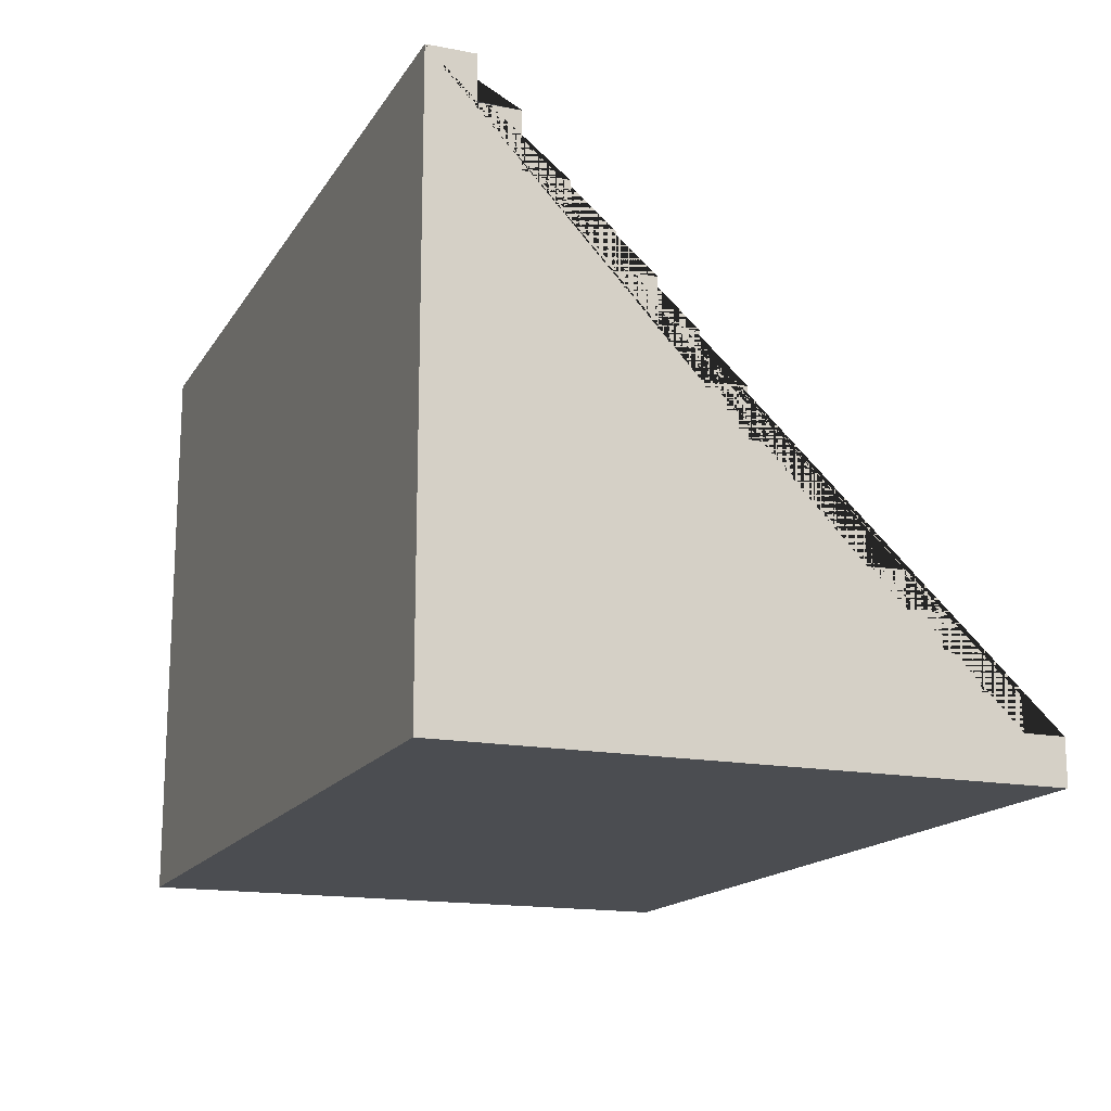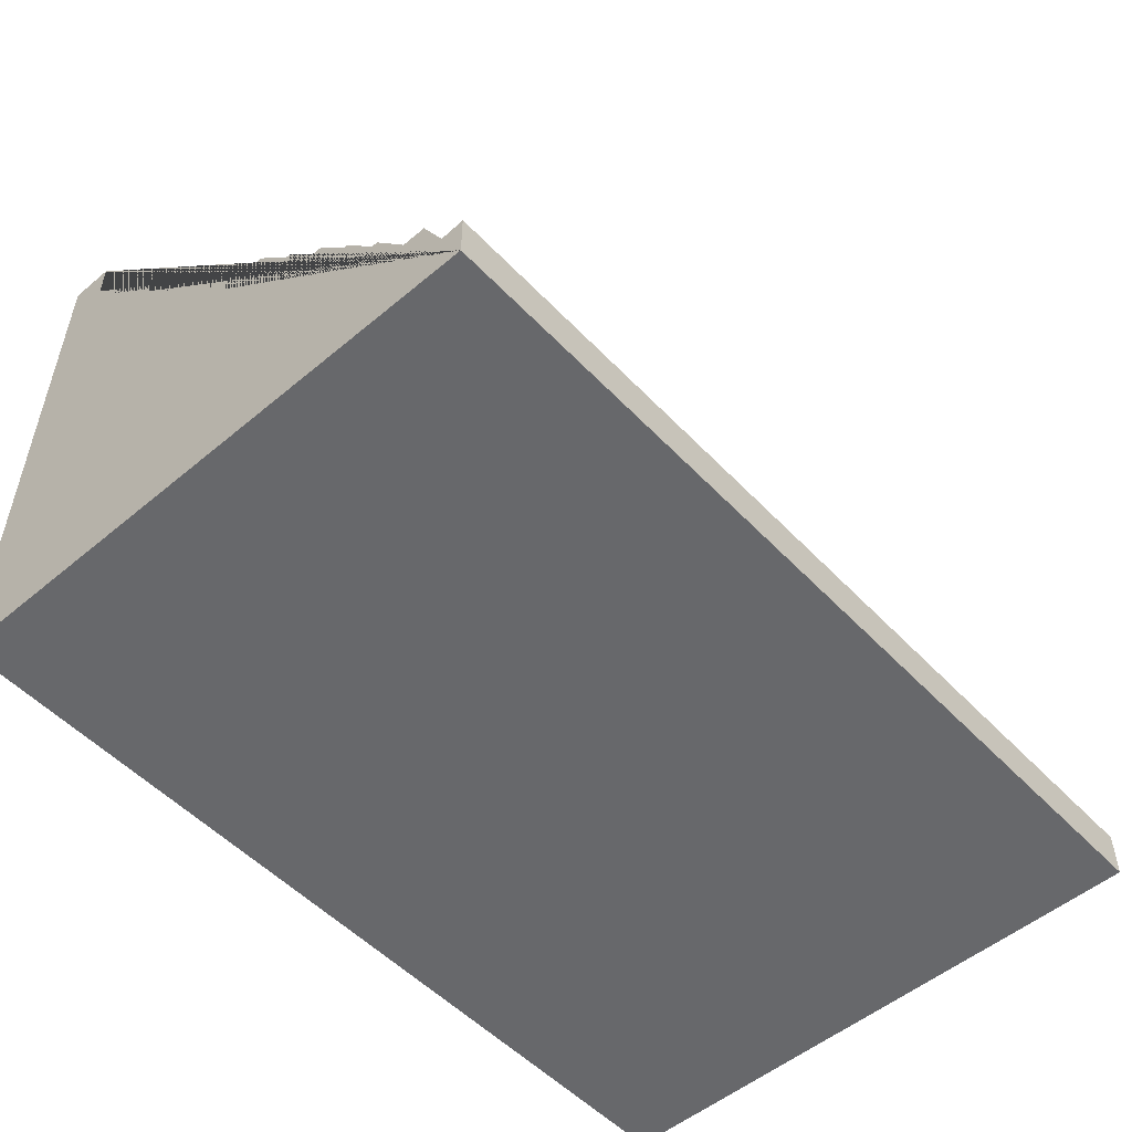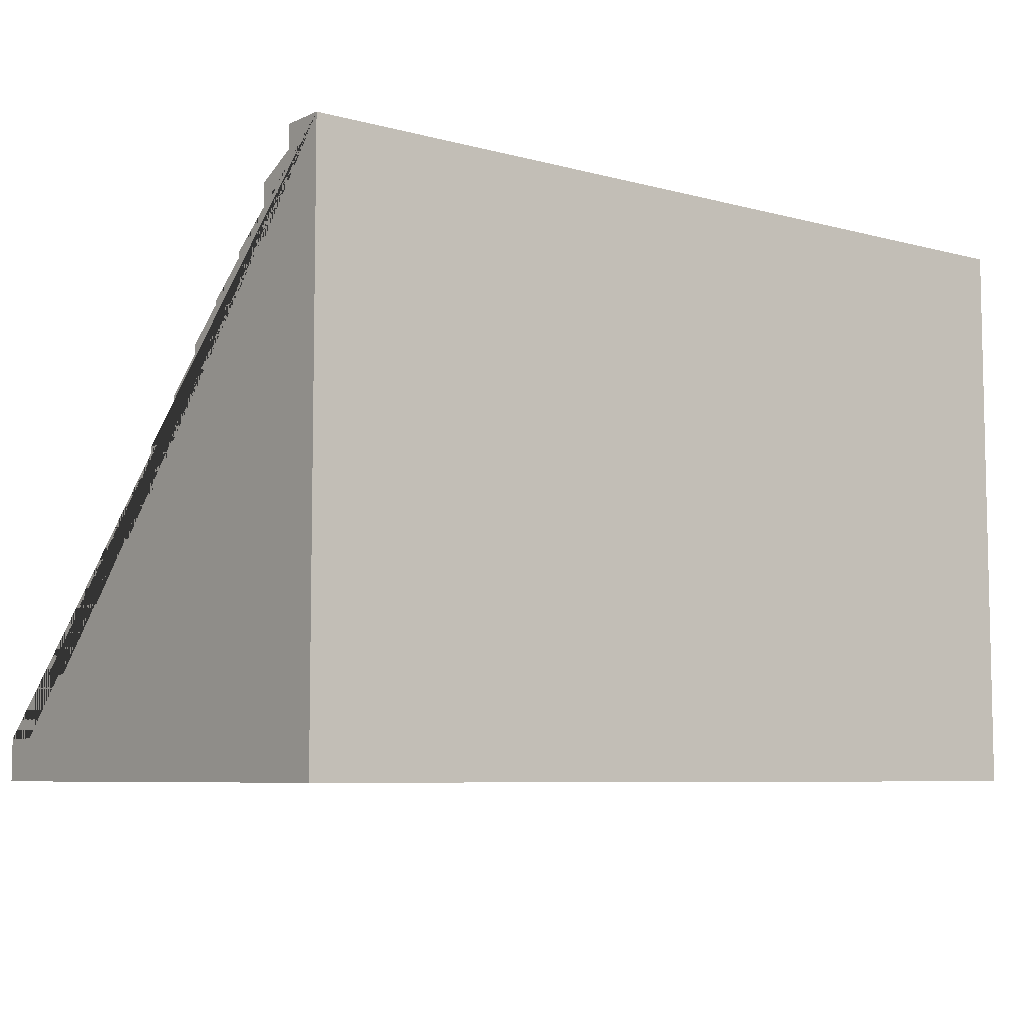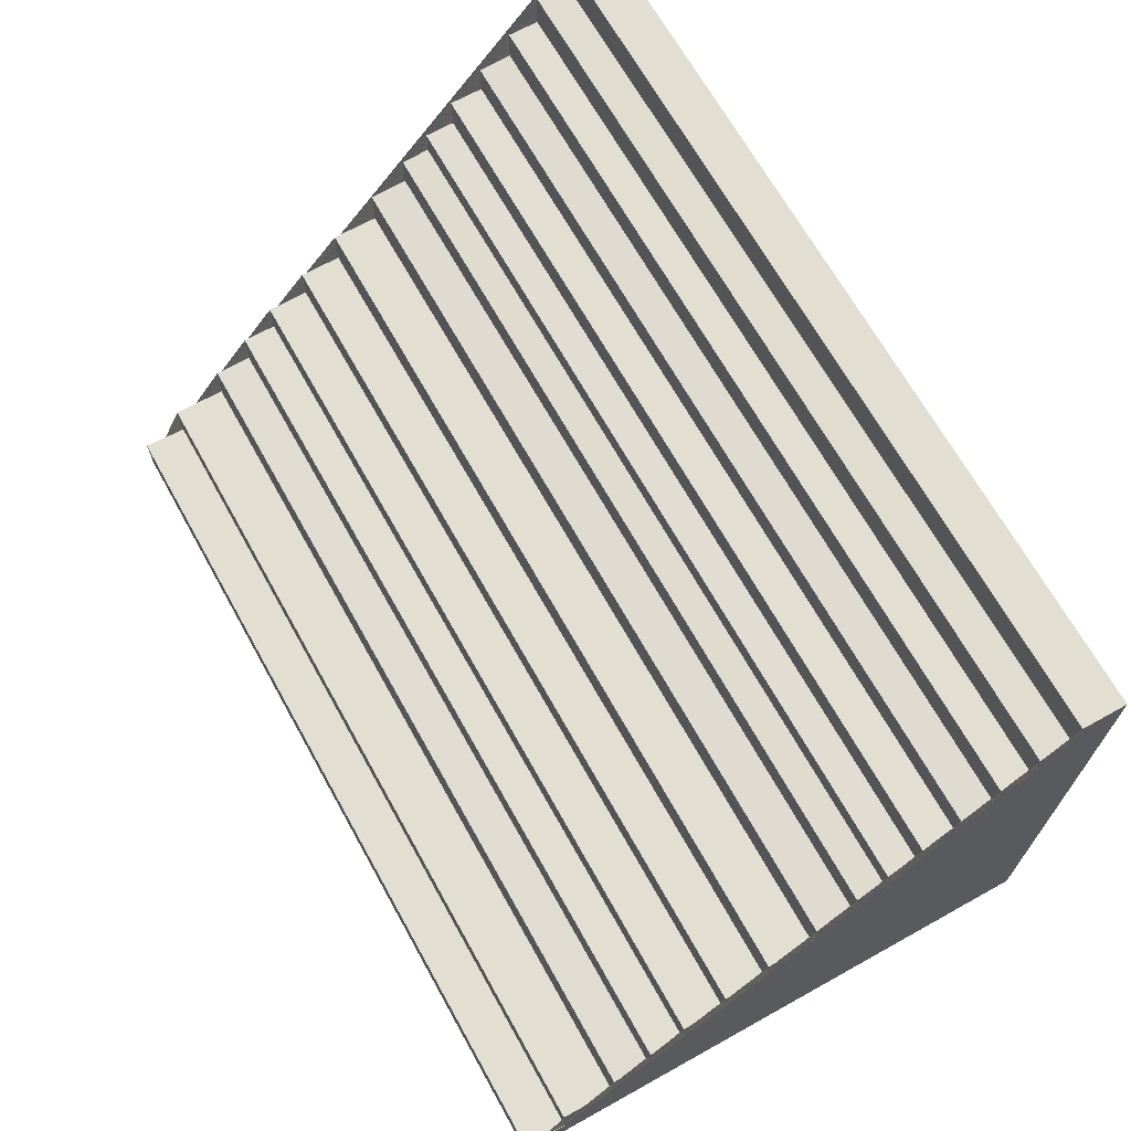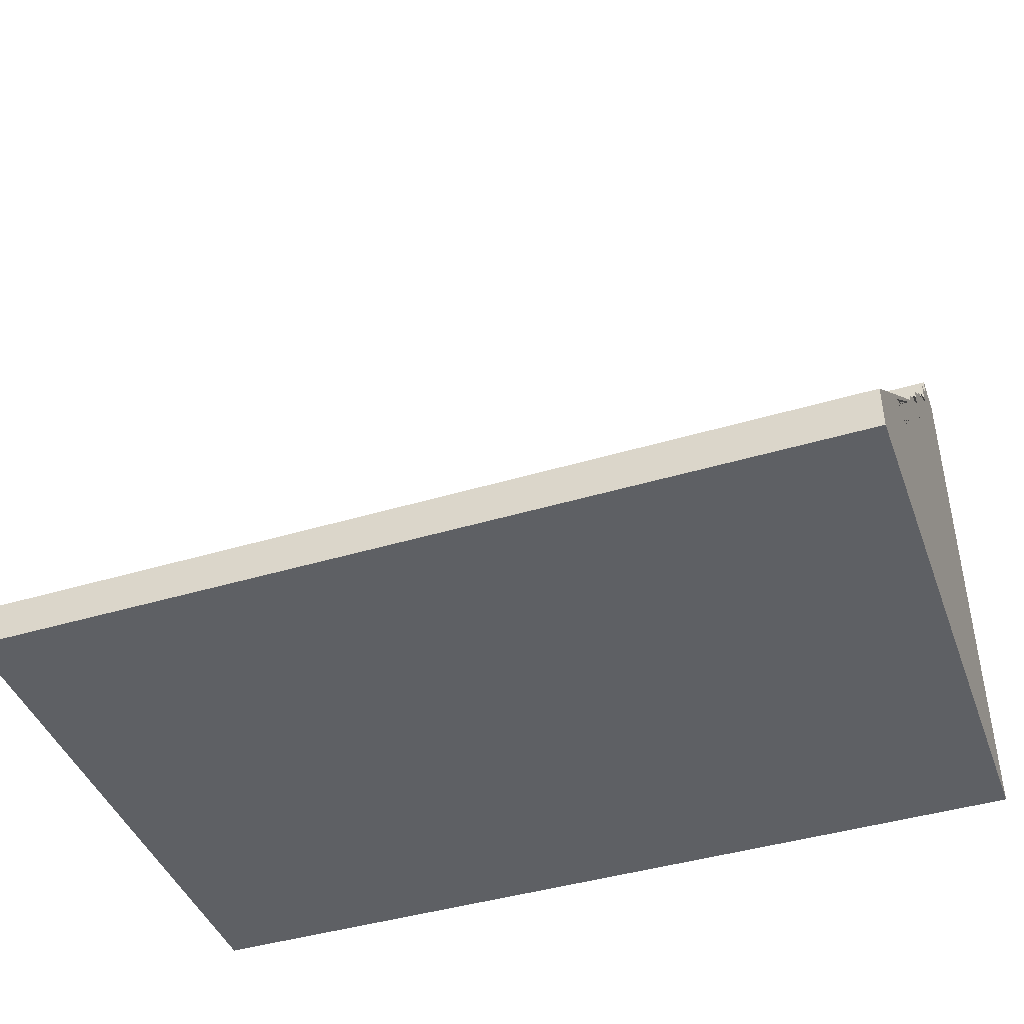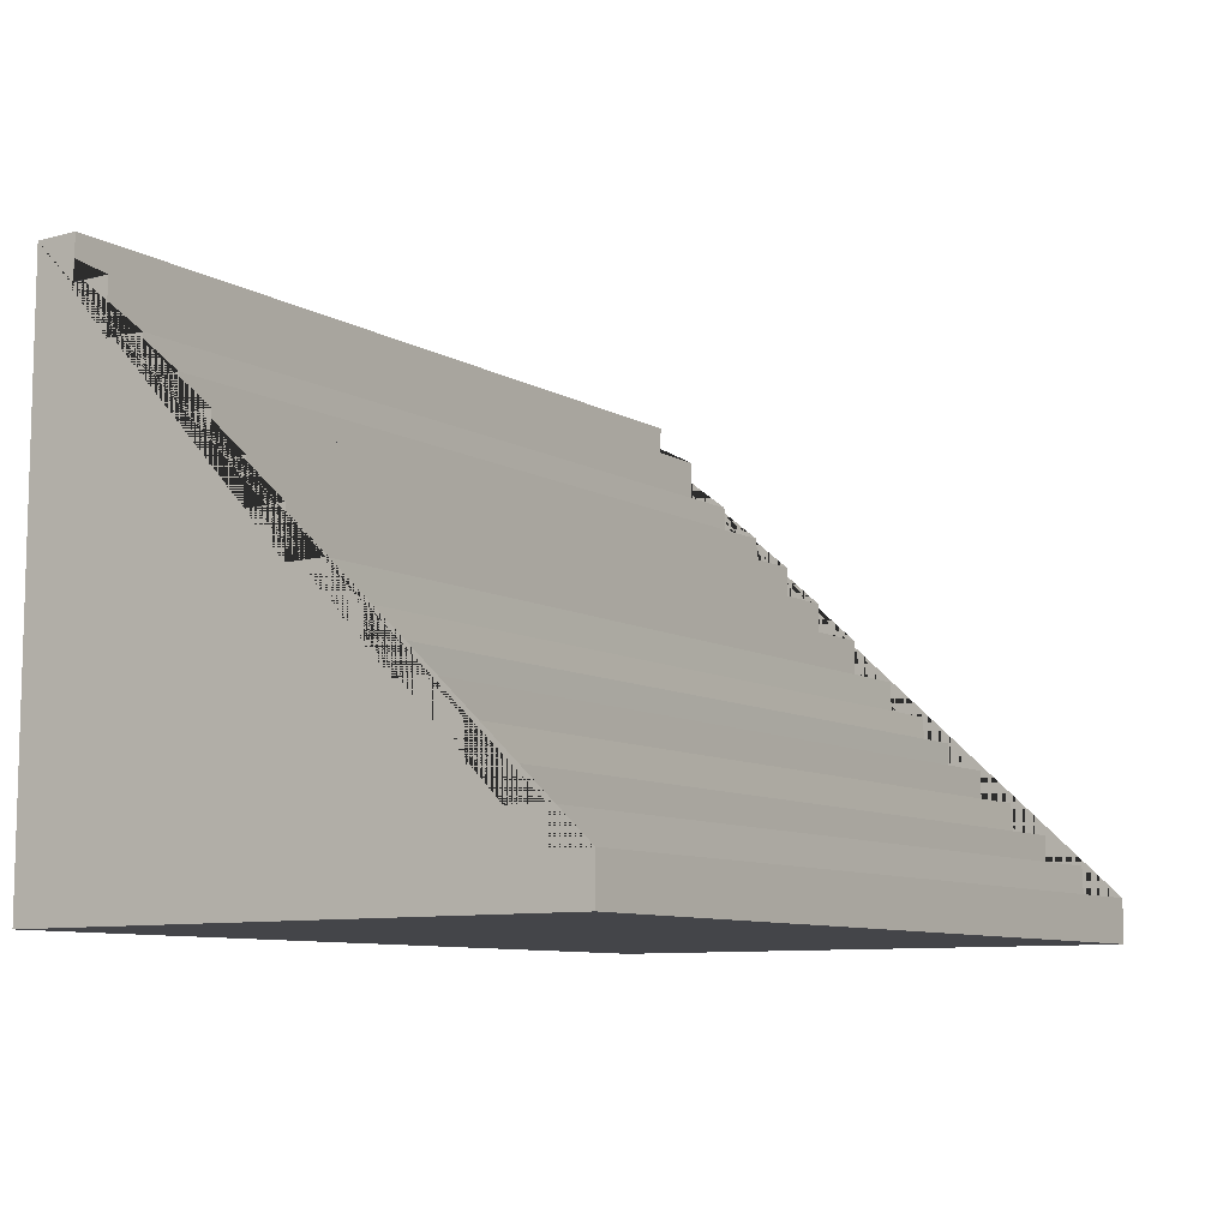
<metadata>
{"format":"obj","ext":"obj","renderer":"f3d","projection":"perspective","resolution":1024,"background":"white","views":[{"elev":-16.0,"azim":68.3,"up":"+Z"},{"elev":-52.5,"azim":-48.0,"up":"+Y"},{"elev":-7.0,"azim":-37.8,"up":"+Z"},{"elev":67.9,"azim":60.9,"up":"+Y"},{"elev":-42.9,"azim":-160.4,"up":"+Z"},{"elev":-9.1,"azim":124.9,"up":"+Z"}]}
</metadata>
<code>
o blenderstaircasecreator
v -0.7602 -0.5 0.5
v -0.7602 -0.5 -0.5
v -0.7602 0.3023 -0.314
v -0.7602 0.5 -0.5
v -0.7602 0.5 -0.4237
v -0.7602 -0.4212 0.5
v -0.7602 0.4306 -0.4237
v -0.7602 0.3624 -0.314
v -0.7602 0.2999 -0.2564
v -0.7602 0.2438 -0.1971
v -0.7602 0.1812 -0.1454
v -0.7602 0.1329 -0.09583
v -0.7602 0.07164 -0.09583
v -0.7602 -0.003586 -0.02916
v -0.7602 -0.07693 0.05199
v -0.7602 -0.1428 0.1262
v -0.7602 -0.2073 0.2001
v -0.7602 -0.276 0.2618
v -0.7602 -0.3519 0.3303
v -0.7602 -0.3519 0.4238
v -0.7574 -0.4212 0.4238
v -0.7602 0.1816 -0.198
v -0.7602 -0.278 0.3278
v -0.7602 0.2438 -0.2564
v -0.7602 0.1354 -0.1454
v -0.7602 0.06888 -0.02916
v -0.7602 -0.003293 0.05199
v -0.7602 -0.07693 0.1262
v -0.7602 -0.1428 0.2001
v -0.7602 -0.2073 0.2605
v -0.7602 0.3624 -0.368
v -0.7602 0.4284 -0.368
v -0.7588 -0.4212 0.4619
v -0.7602 -0.471 0.5
v -0.7602 -0.4855 0.5
v -0.7602 -0.4927 0.5
v -0.7602 -0.07693 0.08931
v -0.7602 -0.003488 -0.002826
v -0.7602 -0.003391 0.02351
v -0.7602 -0.3519 0.3628
v -0.7602 -0.3519 0.3952
v -0.7602 -0.038 0.05199
v 0.7551 -0.5003 0.4997
v 0.7551 -0.5003 -0.5003
v 0.7551 0.302 -0.3143
v 0.7551 0.4997 -0.5003
v 0.7551 0.4997 -0.424
v 0.7551 -0.4216 0.4997
v 0.7551 0.4302 -0.424
v 0.7551 0.3621 -0.3143
v 0.7551 0.2996 -0.2567
v 0.7551 0.2434 -0.1974
v 0.7551 0.1808 -0.1457
v 0.7551 0.1325 -0.09614
v 0.7551 0.0713 -0.09614
v 0.7551 -0.003931 -0.02947
v 0.7551 -0.07727 0.05168
v 0.7551 -0.1431 0.1258
v 0.7551 -0.2076 0.1998
v 0.7551 -0.2763 0.2615
v 0.7551 -0.3523 0.33
v 0.7551 -0.3523 0.4235
v 0.7579 -0.4216 0.4235
v 0.7551 0.1812 -0.1983
v 0.7551 -0.2784 0.3275
v 0.7551 0.2434 -0.2567
v 0.7551 0.1351 -0.1457
v 0.7551 0.06854 -0.02947
v 0.7551 -0.003638 0.05168
v 0.7551 -0.07727 0.1258
v 0.7551 -0.1431 0.1998
v 0.7551 -0.2076 0.2602
v 0.7551 0.3621 -0.3683
v 0.7551 0.4281 -0.3683
v 0.7565 -0.4216 0.4616
v 0.7551 -0.4713 0.4997
v 0.7551 -0.4858 0.4997
v 0.7551 -0.4931 0.4997
v 0.7551 -0.07727 0.089
v 0.7551 -0.003833 -0.003139
v 0.7551 -0.003735 0.02319
v 0.7551 -0.3523 0.3625
v 0.7551 -0.3523 0.3949
v 0.7551 -0.03835 0.05168
f 1 36 35 34 6 33 21 20 41 40 19 23 18 30 17 29 16 28 37 15 42 27 39 38 14 26 13 12 25 11 22 10 24 9 3 8 31 32 7 5 4 2
f 43 44 46 47 49 74 73 50 45 51 66 52 64 53 67 54 55 68 56 80 81 69 84 57 79 70 58 71 59 72 60 65 61 82 83 62 63 75 48 76 77 78
f 13 26 68 55
f 26 14 56 68
f 19 40 82 61
f 39 27 69 81
f 42 15 57 84
f 40 41 83 82
f 36 1 43 78
f 37 28 70 79
f 28 16 58 70
f 27 42 84 69
f 1 2 44 43
f 16 29 71 58
f 29 17 59 71
f 2 4 46 44
f 17 30 72 59
f 30 18 60 72
f 4 5 47 46
f 32 31 73 74
f 23 19 61 65
f 8 3 45 50
f 7 32 74 49
f 41 20 62 83
f 5 7 49 47
f 21 33 75 63
f 20 21 63 62
f 31 8 50 73
f 6 34 76 48
f 33 6 48 75
f 3 9 51 45
f 34 35 77 76
f 10 22 64 52
f 24 10 52 66
f 35 36 78 77
f 18 23 65 60
f 22 11 53 64
f 15 37 79 57
f 9 24 66 51
f 25 12 54 67
f 14 38 80 56
f 11 25 67 53
f 12 13 55 54
f 38 39 81 80

</code>
